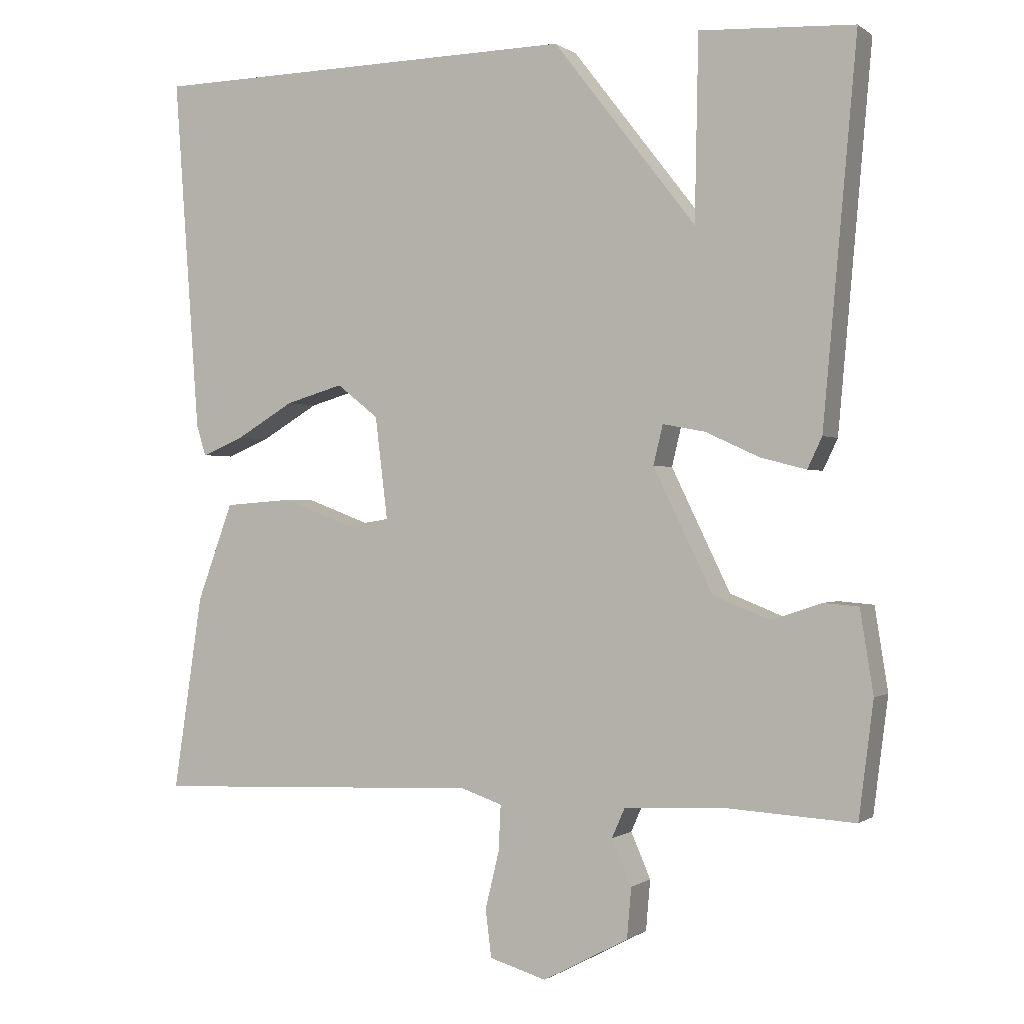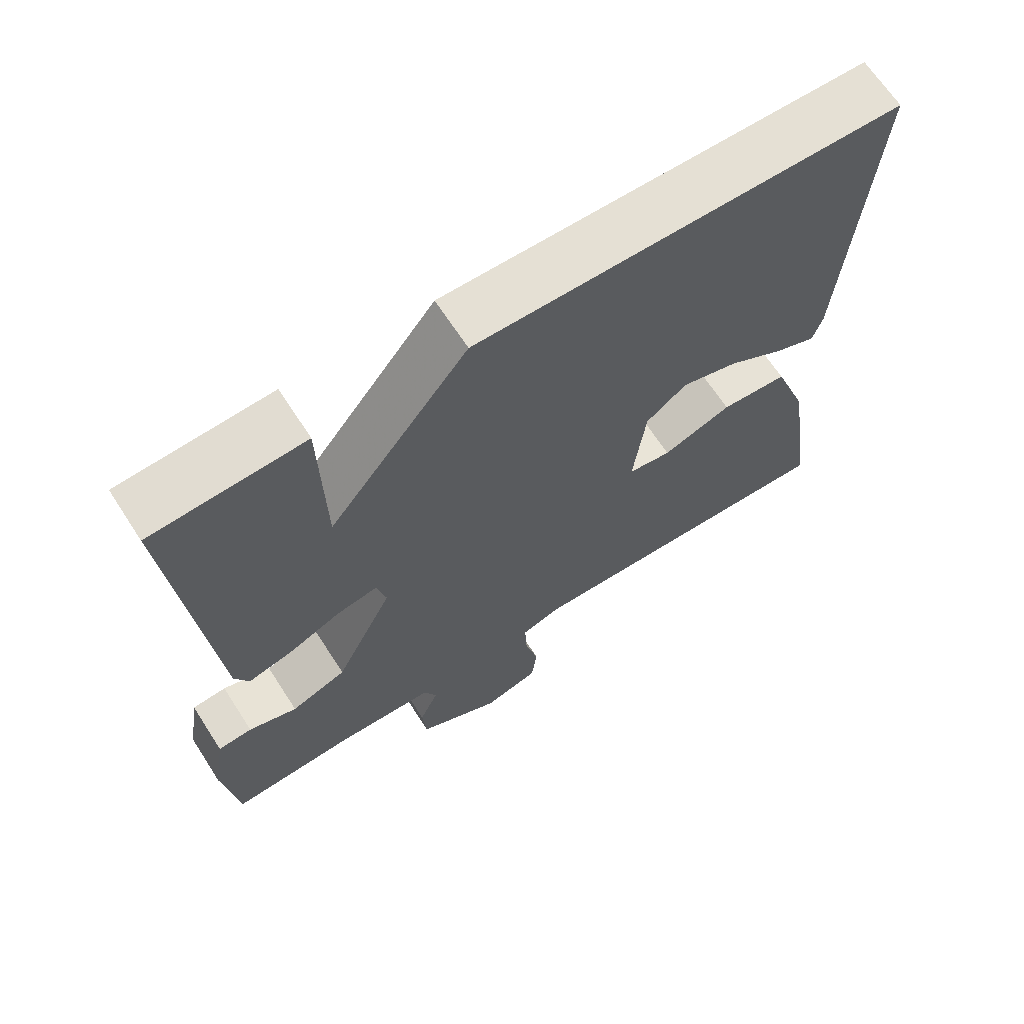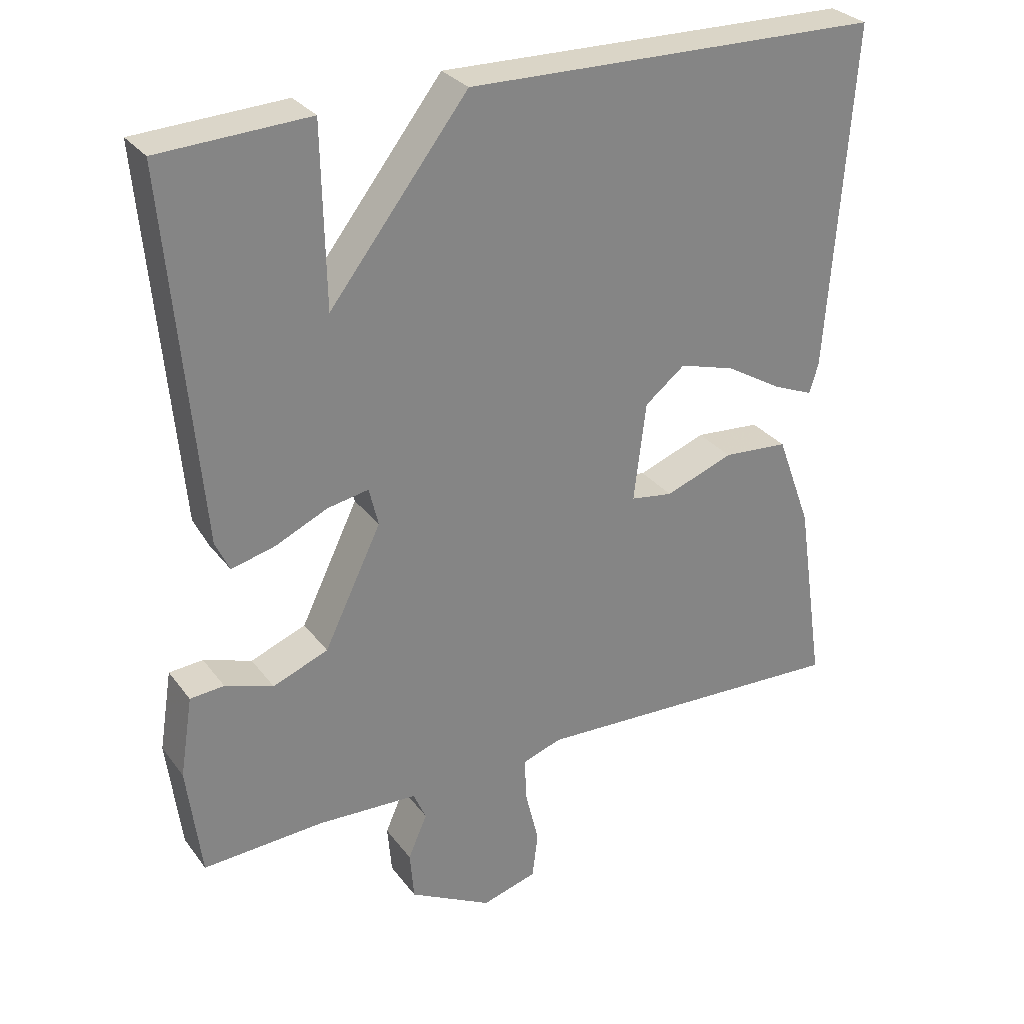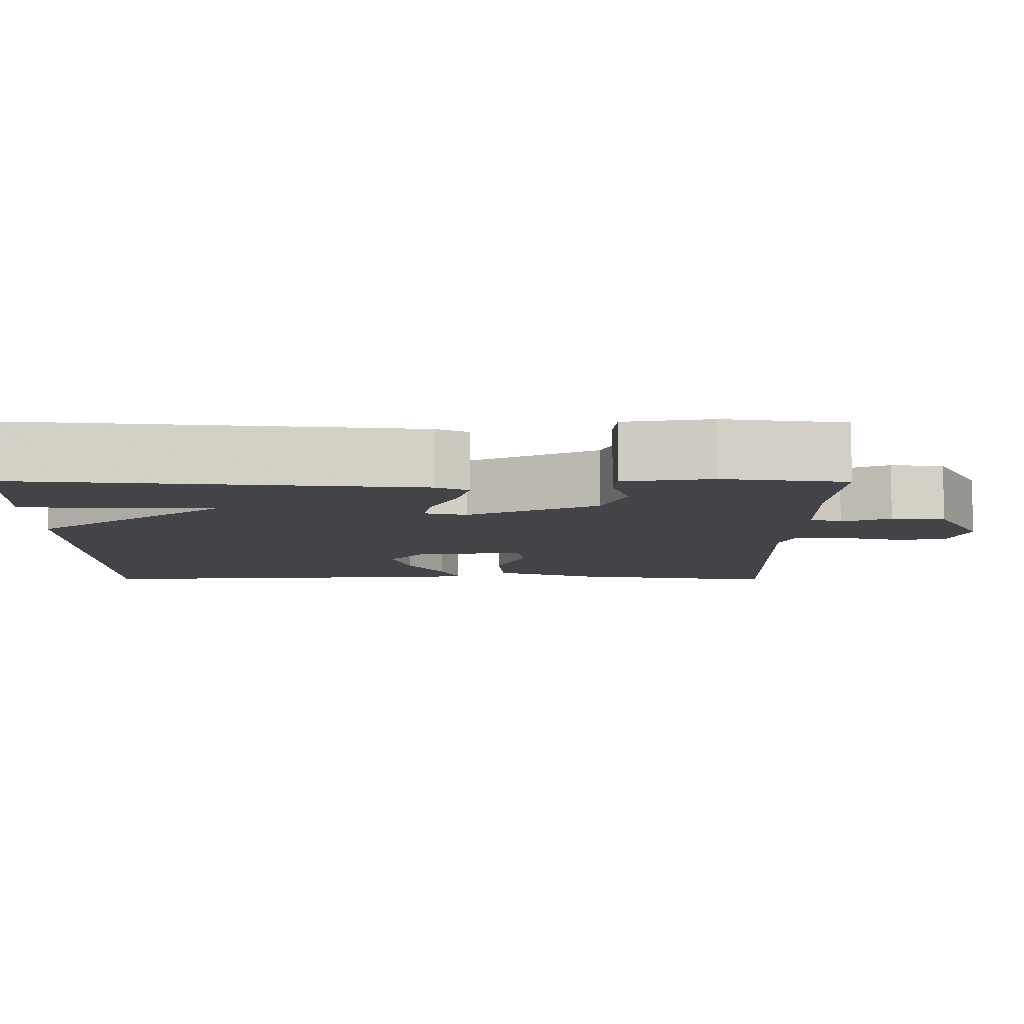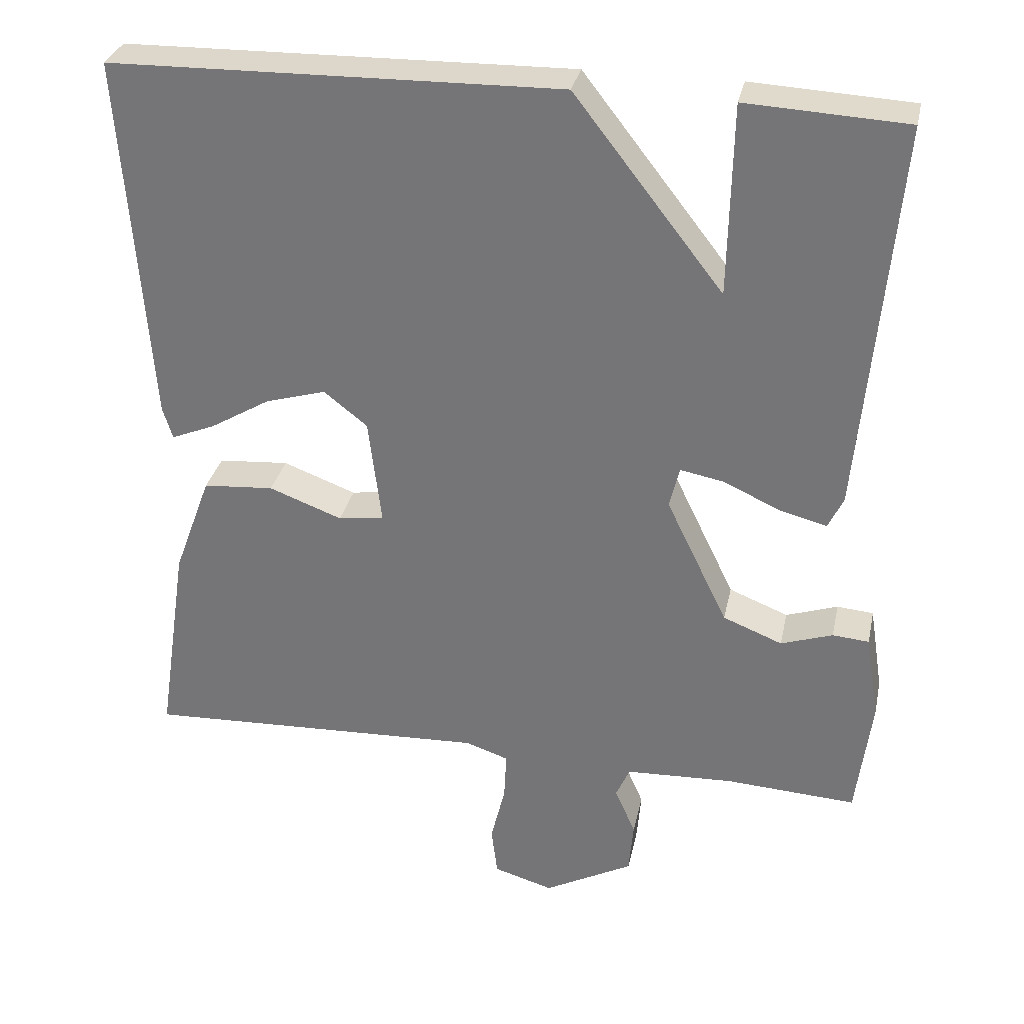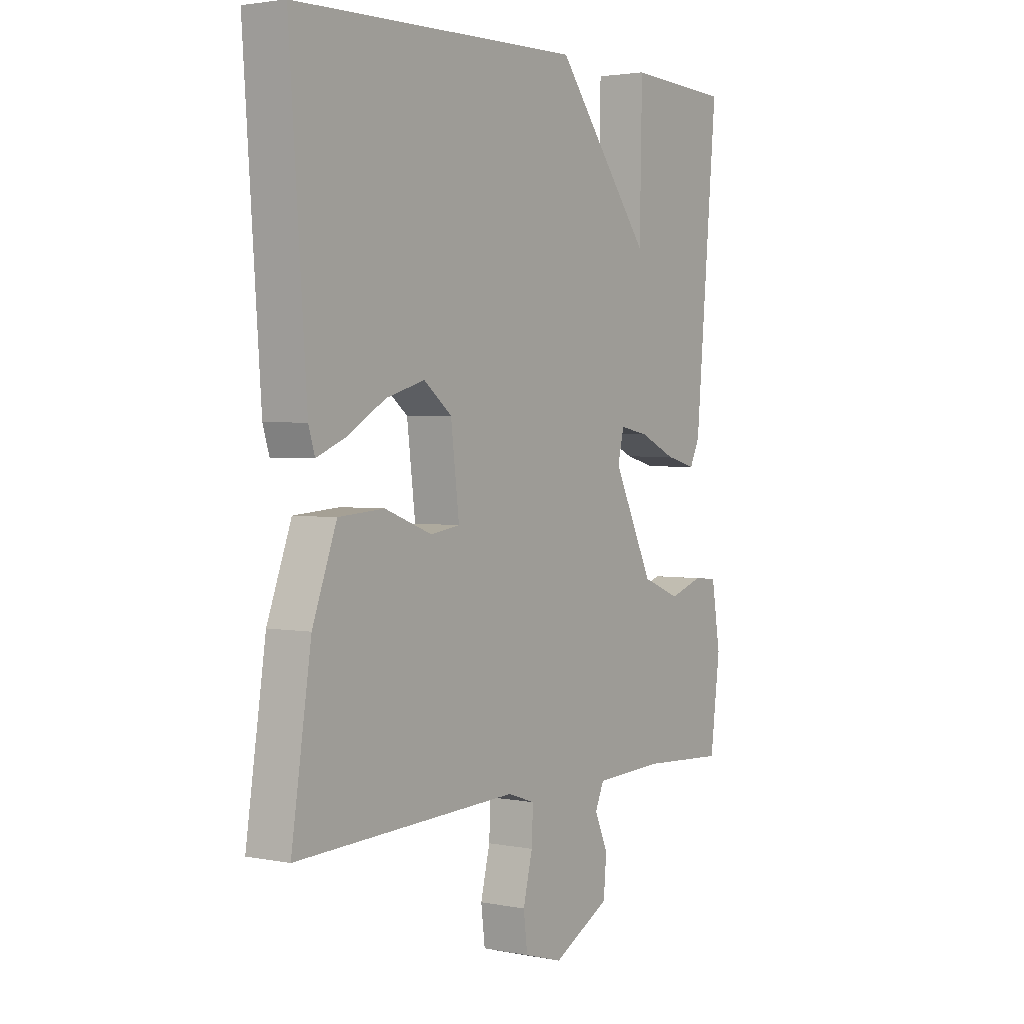
<metadata>
{"format":"obj","ext":"obj","renderer":"f3d","projection":"perspective","resolution":1024,"background":"white","views":[{"elev":-0.3,"azim":24.1,"up":"+Z"},{"elev":66.7,"azim":147.1,"up":"+Z"},{"elev":29.3,"azim":150.4,"up":"+Z"},{"elev":-8.2,"azim":89.6,"up":"+Y"},{"elev":31.3,"azim":11.9,"up":"+Z"},{"elev":2.6,"azim":-55.7,"up":"+Z"}]}
</metadata>
<code>
v 0.5 0.07 -0.5
v 0.329 0.07 -0.49
v 0.187 0.07 -0.496
v 0.169 0.07 -0.537
v 0.196 0.07 -0.599
v 0.19 0.07 -0.668
v 0.073 0.07 -0.73
v -0.005 0.07 -0.707
v -0.013 0.07 -0.642
v 0.006 0.07 -0.564
v 0.009 0.07 -0.501
v -0.047 0.07 -0.482
v -0.5 0.07 -0.5
v -0.46 0.07 -0.232
v -0.411 0.07 -0.099
v -0.318 0.07 -0.092
v -0.222 0.07 -0.128
v -0.162 0.07 -0.119
v -0.179 0.07 0.021
v -0.236 0.07 0.066
v -0.315 0.07 0.043
v -0.394 0.07 -0.004
v -0.452 0.07 -0.028
v -0.465 0.07 0.014
v -0.5 0.07 0.5
v 0.089 0.07 0.511
v 0.284 0.07 0.26
v 0.289 0.07 0.511
v 0.5 0.07 0.5
v 0.454 0.07 -0.015
v 0.434 0.07 -0.057
v 0.372 0.07 -0.041
v 0.298 0.07 -0.007
v 0.24 0.07 0.004
v 0.227 0.07 -0.05
v 0.308 0.07 -0.217
v 0.386 0.07 -0.248
v 0.454 0.07 -0.225
v 0.502 0.07 -0.229
v 0.52 0.07 -0.342
v 0.5 0 -0.5
v 0.329 0 -0.49
v 0.187 0 -0.496
v 0.169 0 -0.537
v 0.196 0 -0.599
v 0.19 0 -0.668
v 0.073 0 -0.73
v -0.005 0 -0.707
v -0.013 0 -0.642
v 0.006 0 -0.564
v 0.009 0 -0.501
v -0.047 0 -0.482
v -0.5 0 -0.5
v -0.46 0 -0.232
v -0.411 0 -0.099
v -0.318 0 -0.092
v -0.222 0 -0.128
v -0.162 0 -0.119
v -0.179 0 0.021
v -0.236 0 0.066
v -0.315 0 0.043
v -0.394 0 -0.004
v -0.452 0 -0.028
v -0.465 0 0.014
v -0.5 0 0.5
v 0.089 0 0.511
v 0.284 0 0.26
v 0.289 0 0.511
v 0.5 0 0.5
v 0.454 0 -0.015
v 0.434 0 -0.057
v 0.372 0 -0.041
v 0.298 0 -0.007
v 0.24 0 0.004
v 0.227 0 -0.05
v 0.308 0 -0.217
v 0.386 0 -0.248
v 0.454 0 -0.225
v 0.502 0 -0.229
v 0.52 0 -0.342
f 40 1 2
f 39 40 2
f 38 39 2
f 37 38 2
f 36 37 2 3
f 35 36 3 4
f 31 32 33
f 30 31 33
f 29 30 33
f 28 29 33
f 27 28 33
f 27 33 34
f 26 27 34 35
f 24 25 26
f 23 24 26
f 22 23 26
f 21 22 26
f 20 21 26
f 19 20 26 35
f 15 16 17
f 14 15 17
f 13 14 17
f 12 13 17
f 11 12 17 18
f 8 9 10
f 7 8 10
f 6 7 10
f 5 6 10
f 4 5 10
f 4 10 11
f 18 19 35
f 11 18 35
f 4 11 35
f 42 41 80
f 42 80 79
f 42 79 78
f 42 78 77
f 43 42 77 76
f 44 43 76 75
f 73 72 71
f 73 71 70
f 73 70 69
f 73 69 68
f 73 68 67
f 74 73 67
f 75 74 67 66
f 66 65 64
f 66 64 63
f 66 63 62
f 66 62 61
f 66 61 60
f 75 66 60 59
f 57 56 55
f 57 55 54
f 57 54 53
f 57 53 52
f 58 57 52 51
f 50 49 48
f 50 48 47
f 50 47 46
f 50 46 45
f 50 45 44
f 51 50 44
f 75 59 58
f 75 58 51
f 75 51 44
f 1 41 42 2
f 2 42 43 3
f 3 43 44 4
f 4 44 45 5
f 5 45 46 6
f 6 46 47 7
f 7 47 48 8
f 8 48 49 9
f 9 49 50 10
f 10 50 51 11
f 11 51 52 12
f 12 52 53 13
f 13 53 54 14
f 14 54 55 15
f 15 55 56 16
f 16 56 57 17
f 17 57 58 18
f 18 58 59 19
f 19 59 60 20
f 20 60 61 21
f 21 61 62 22
f 22 62 63 23
f 23 63 64 24
f 24 64 65 25
f 25 65 66 26
f 26 66 67 27
f 27 67 68 28
f 28 68 69 29
f 29 69 70 30
f 30 70 71 31
f 31 71 72 32
f 32 72 73 33
f 33 73 74 34
f 34 74 75 35
f 35 75 76 36
f 36 76 77 37
f 37 77 78 38
f 38 78 79 39
f 39 79 80 40
f 40 80 41 1

</code>
